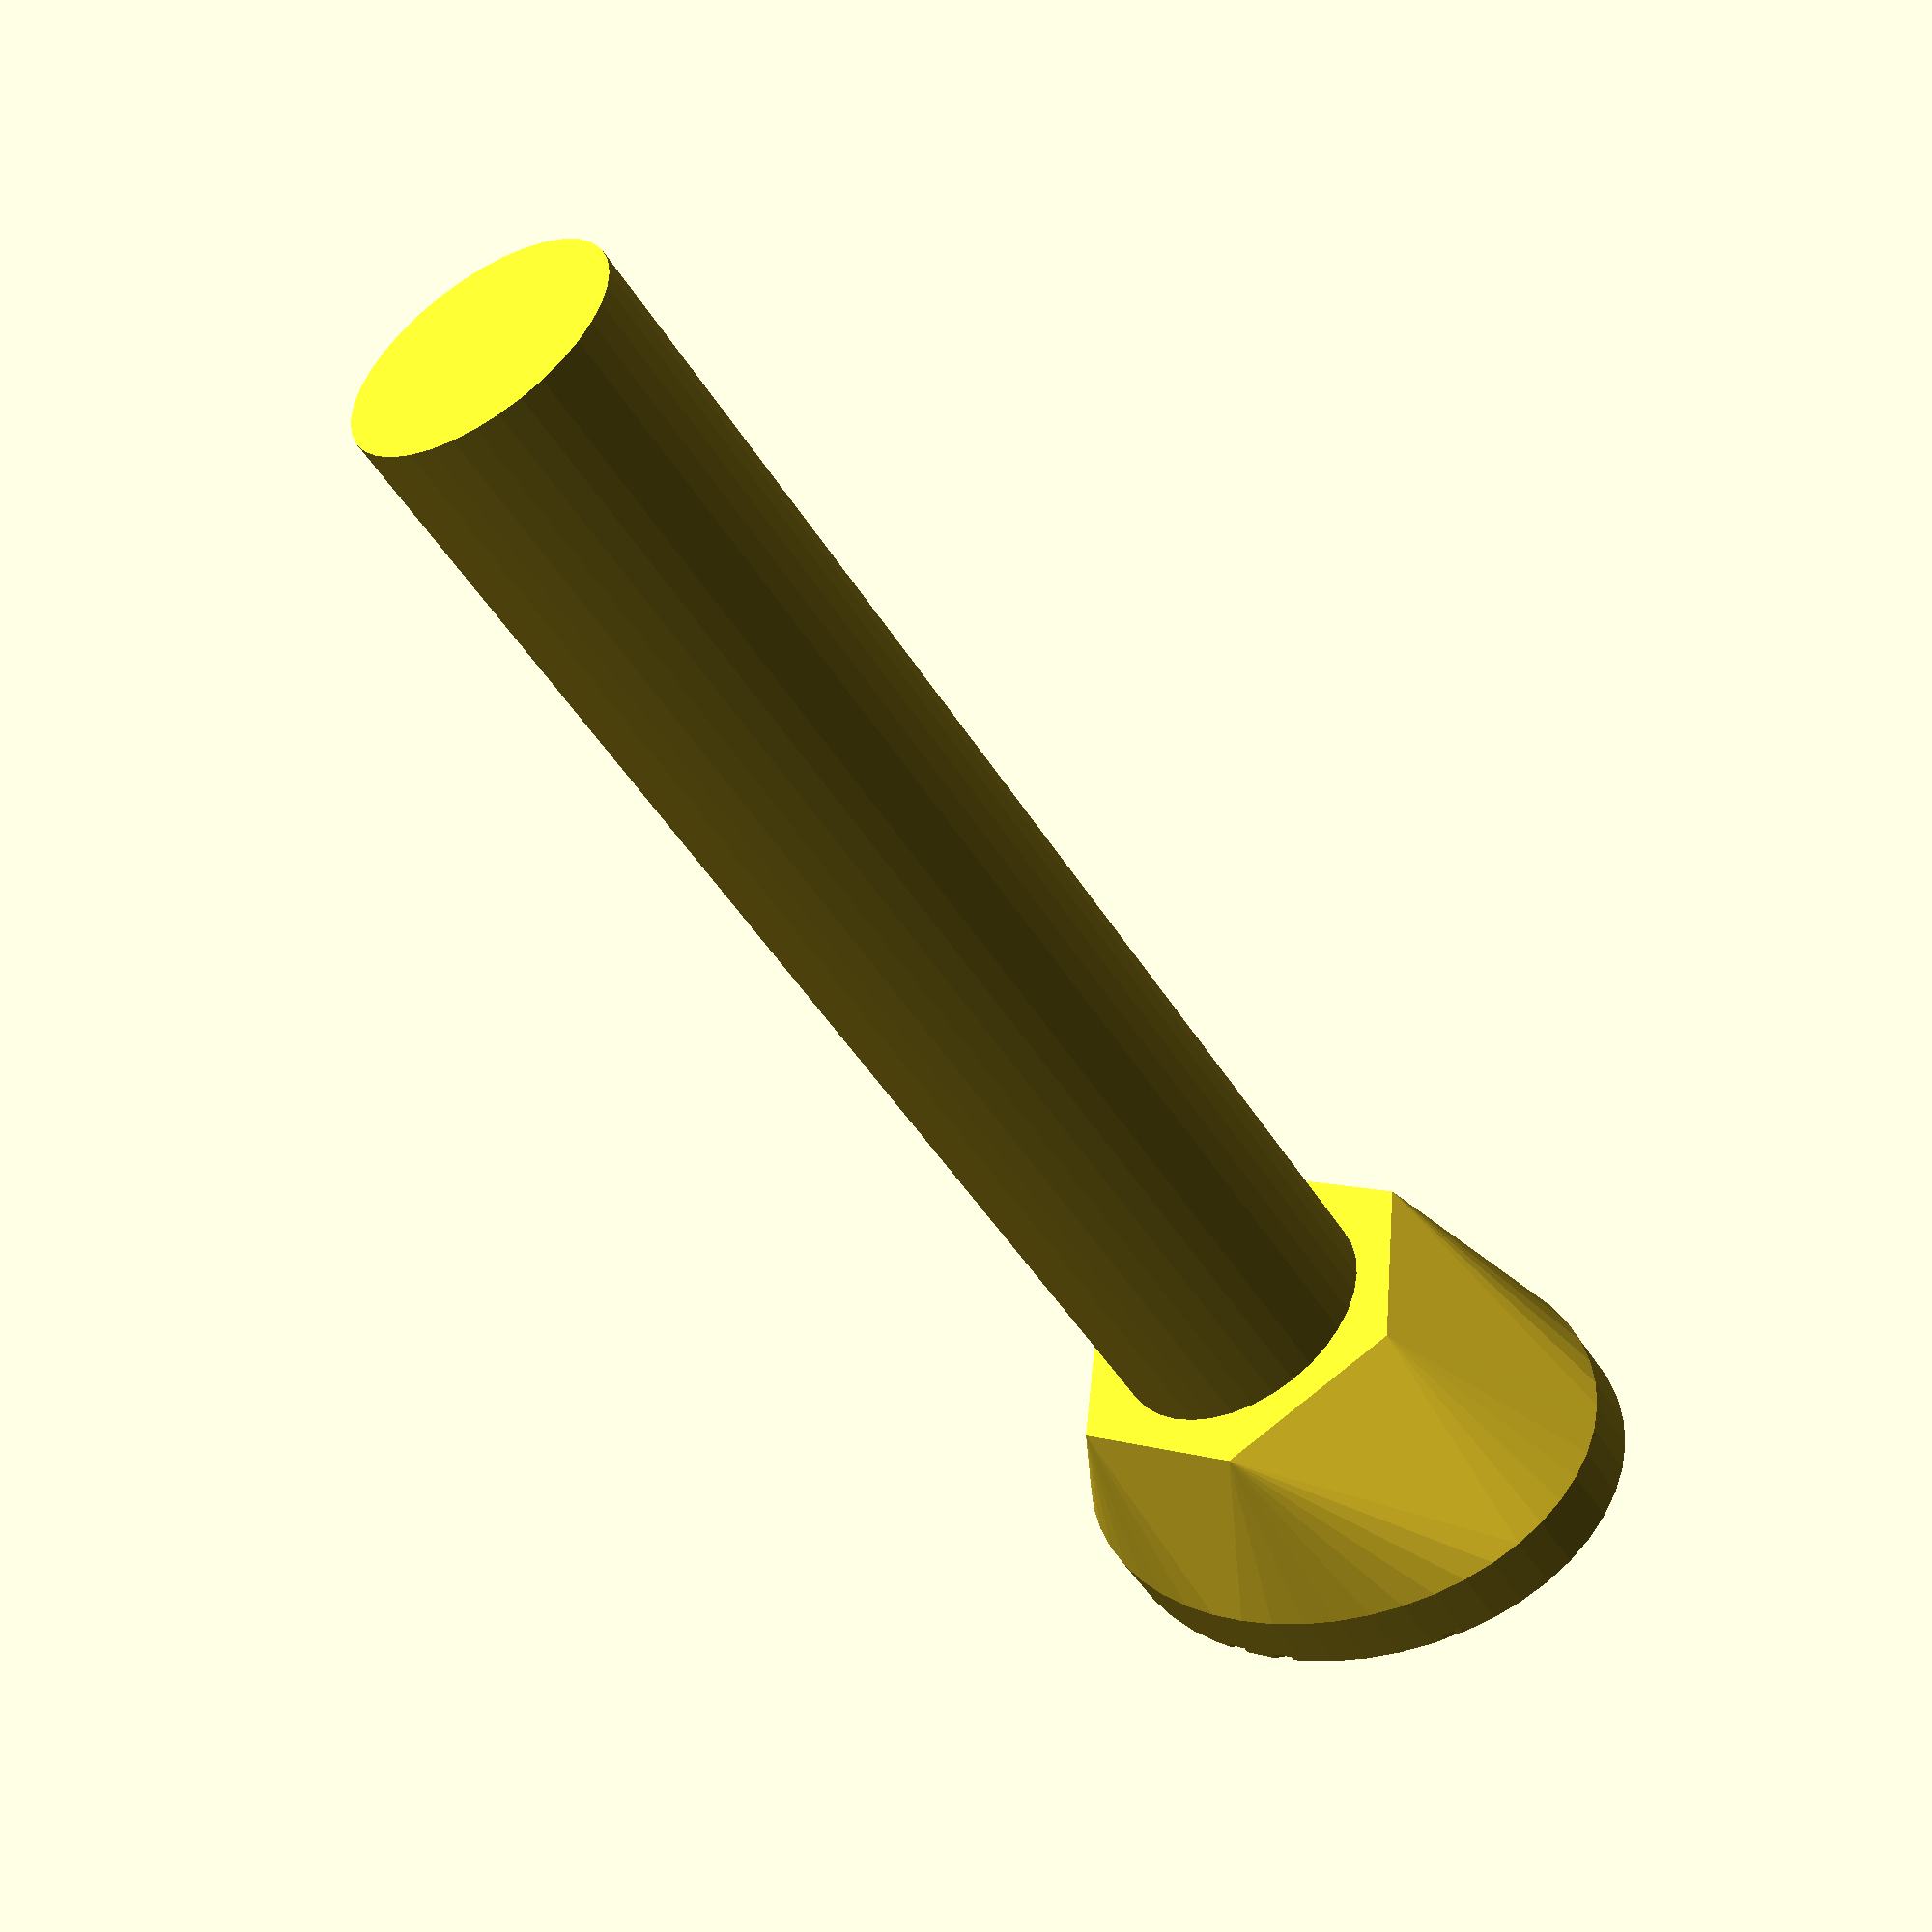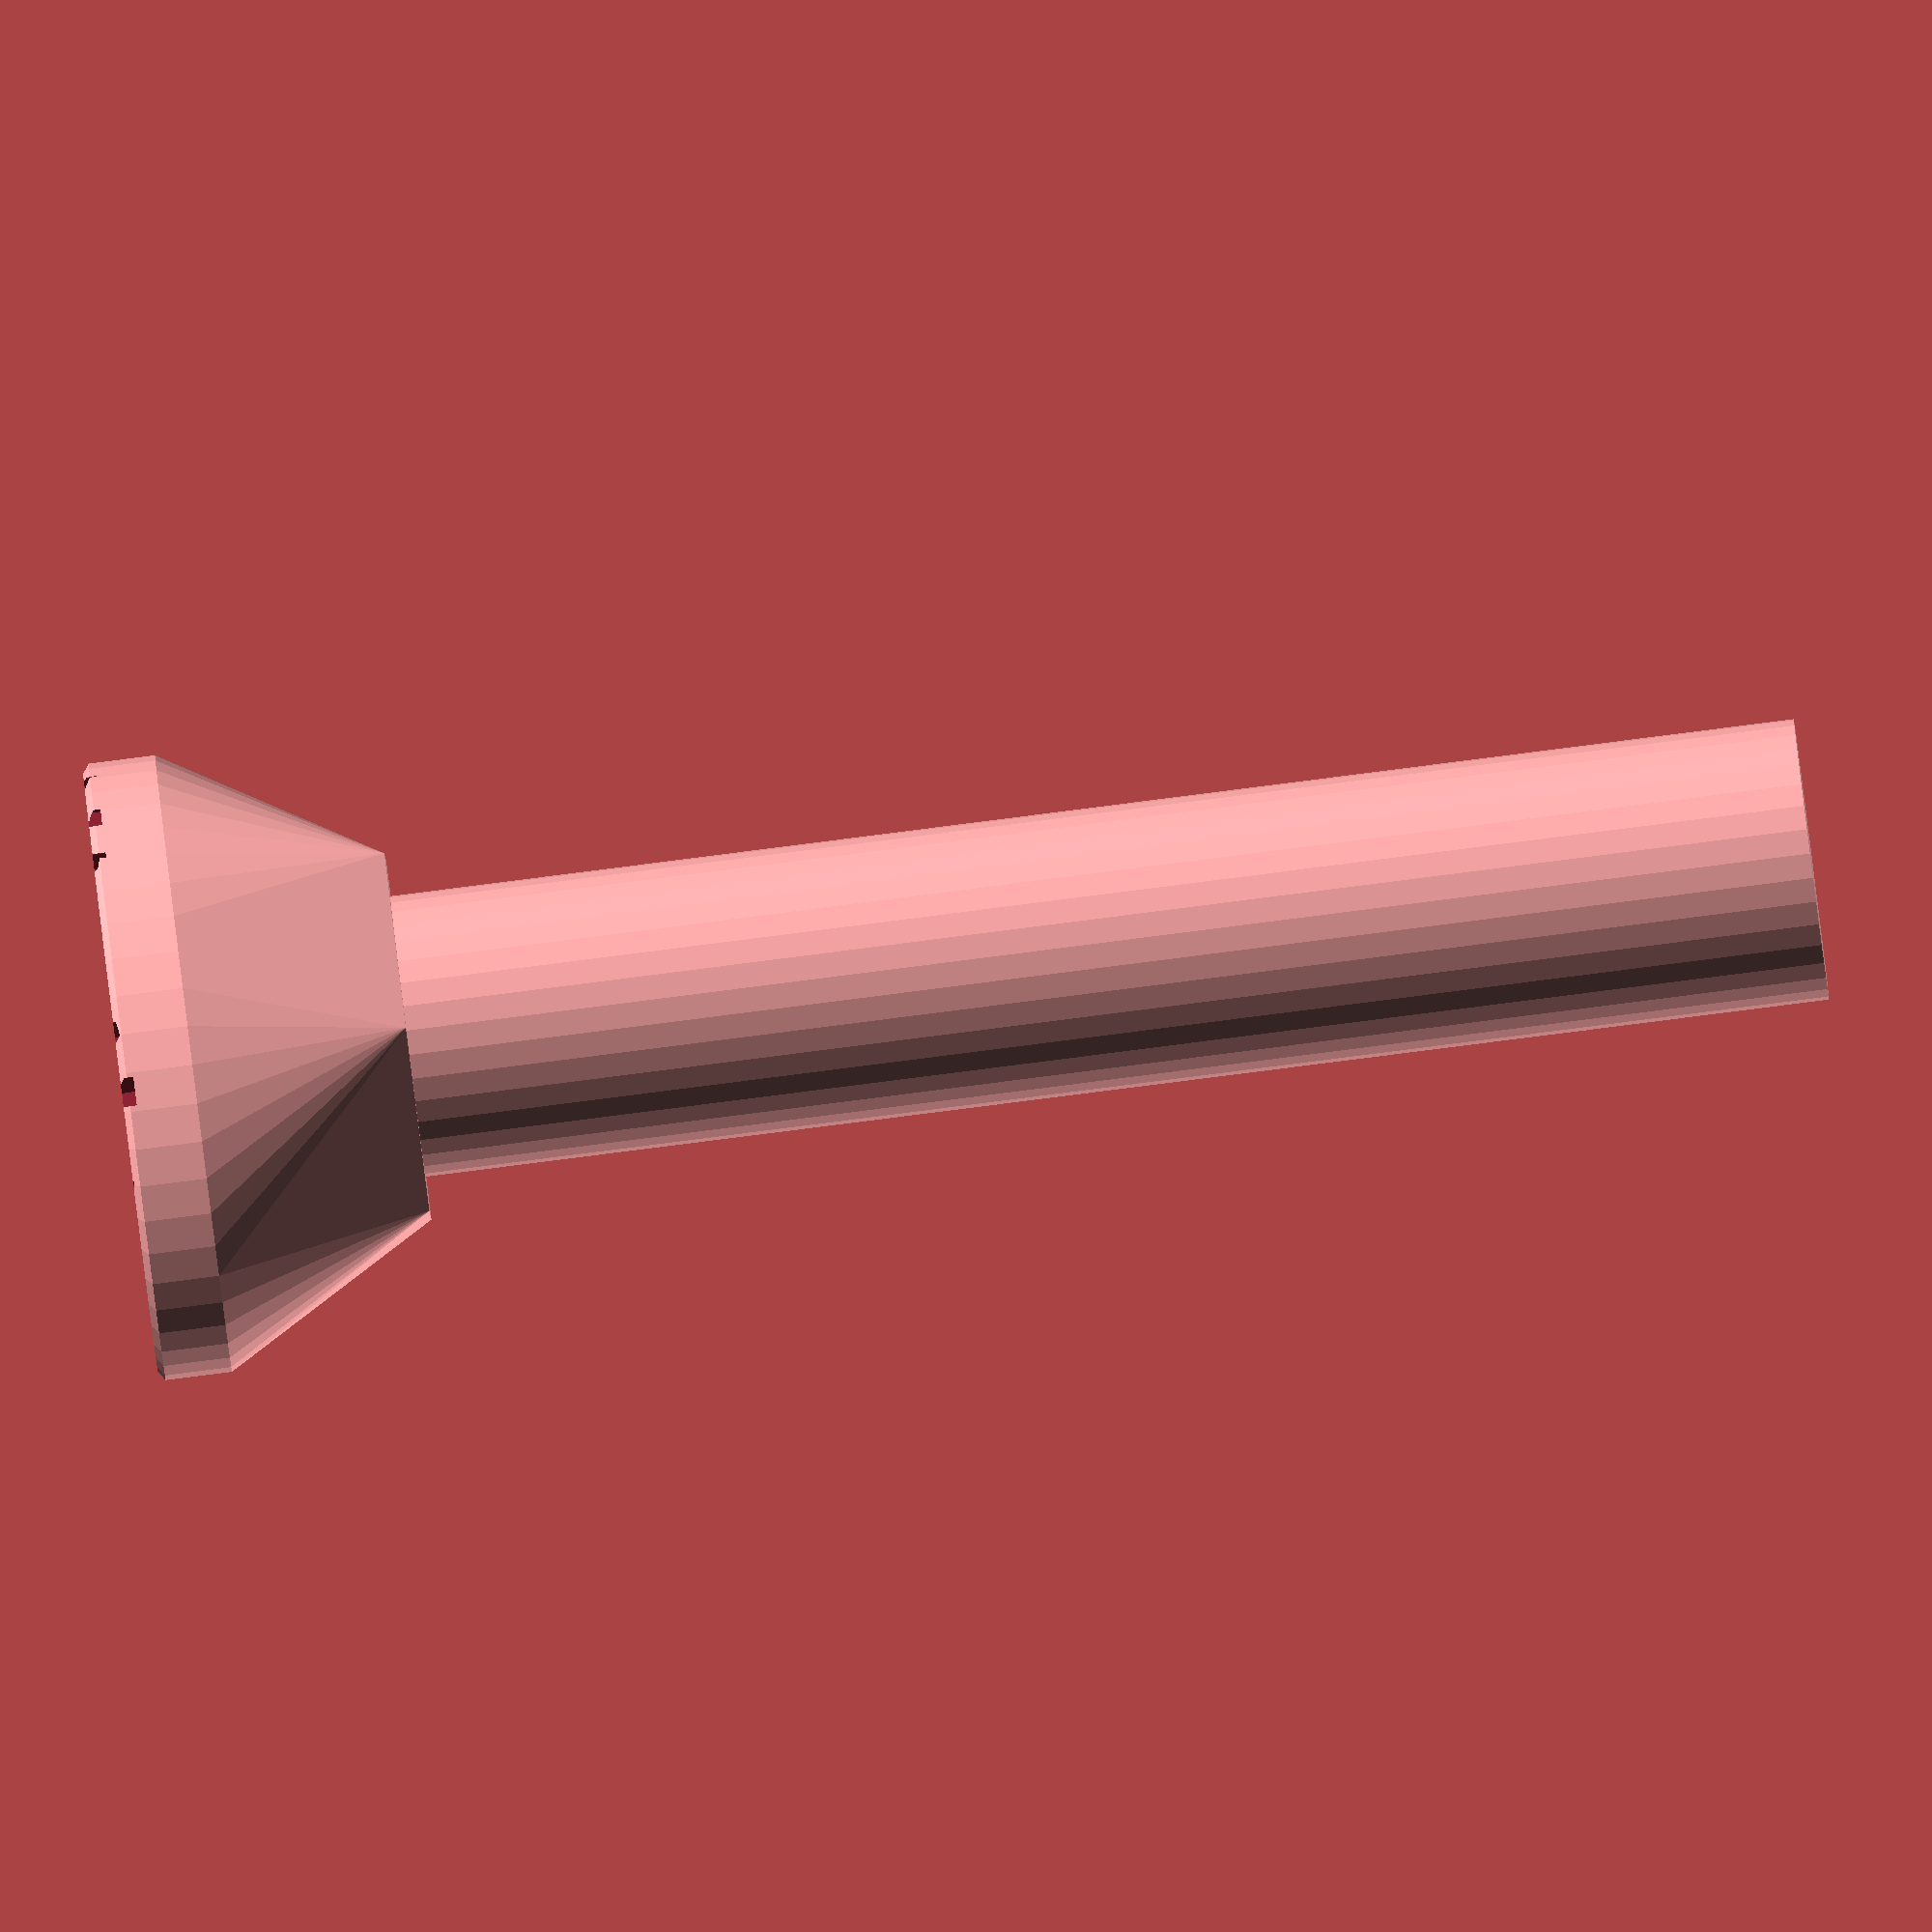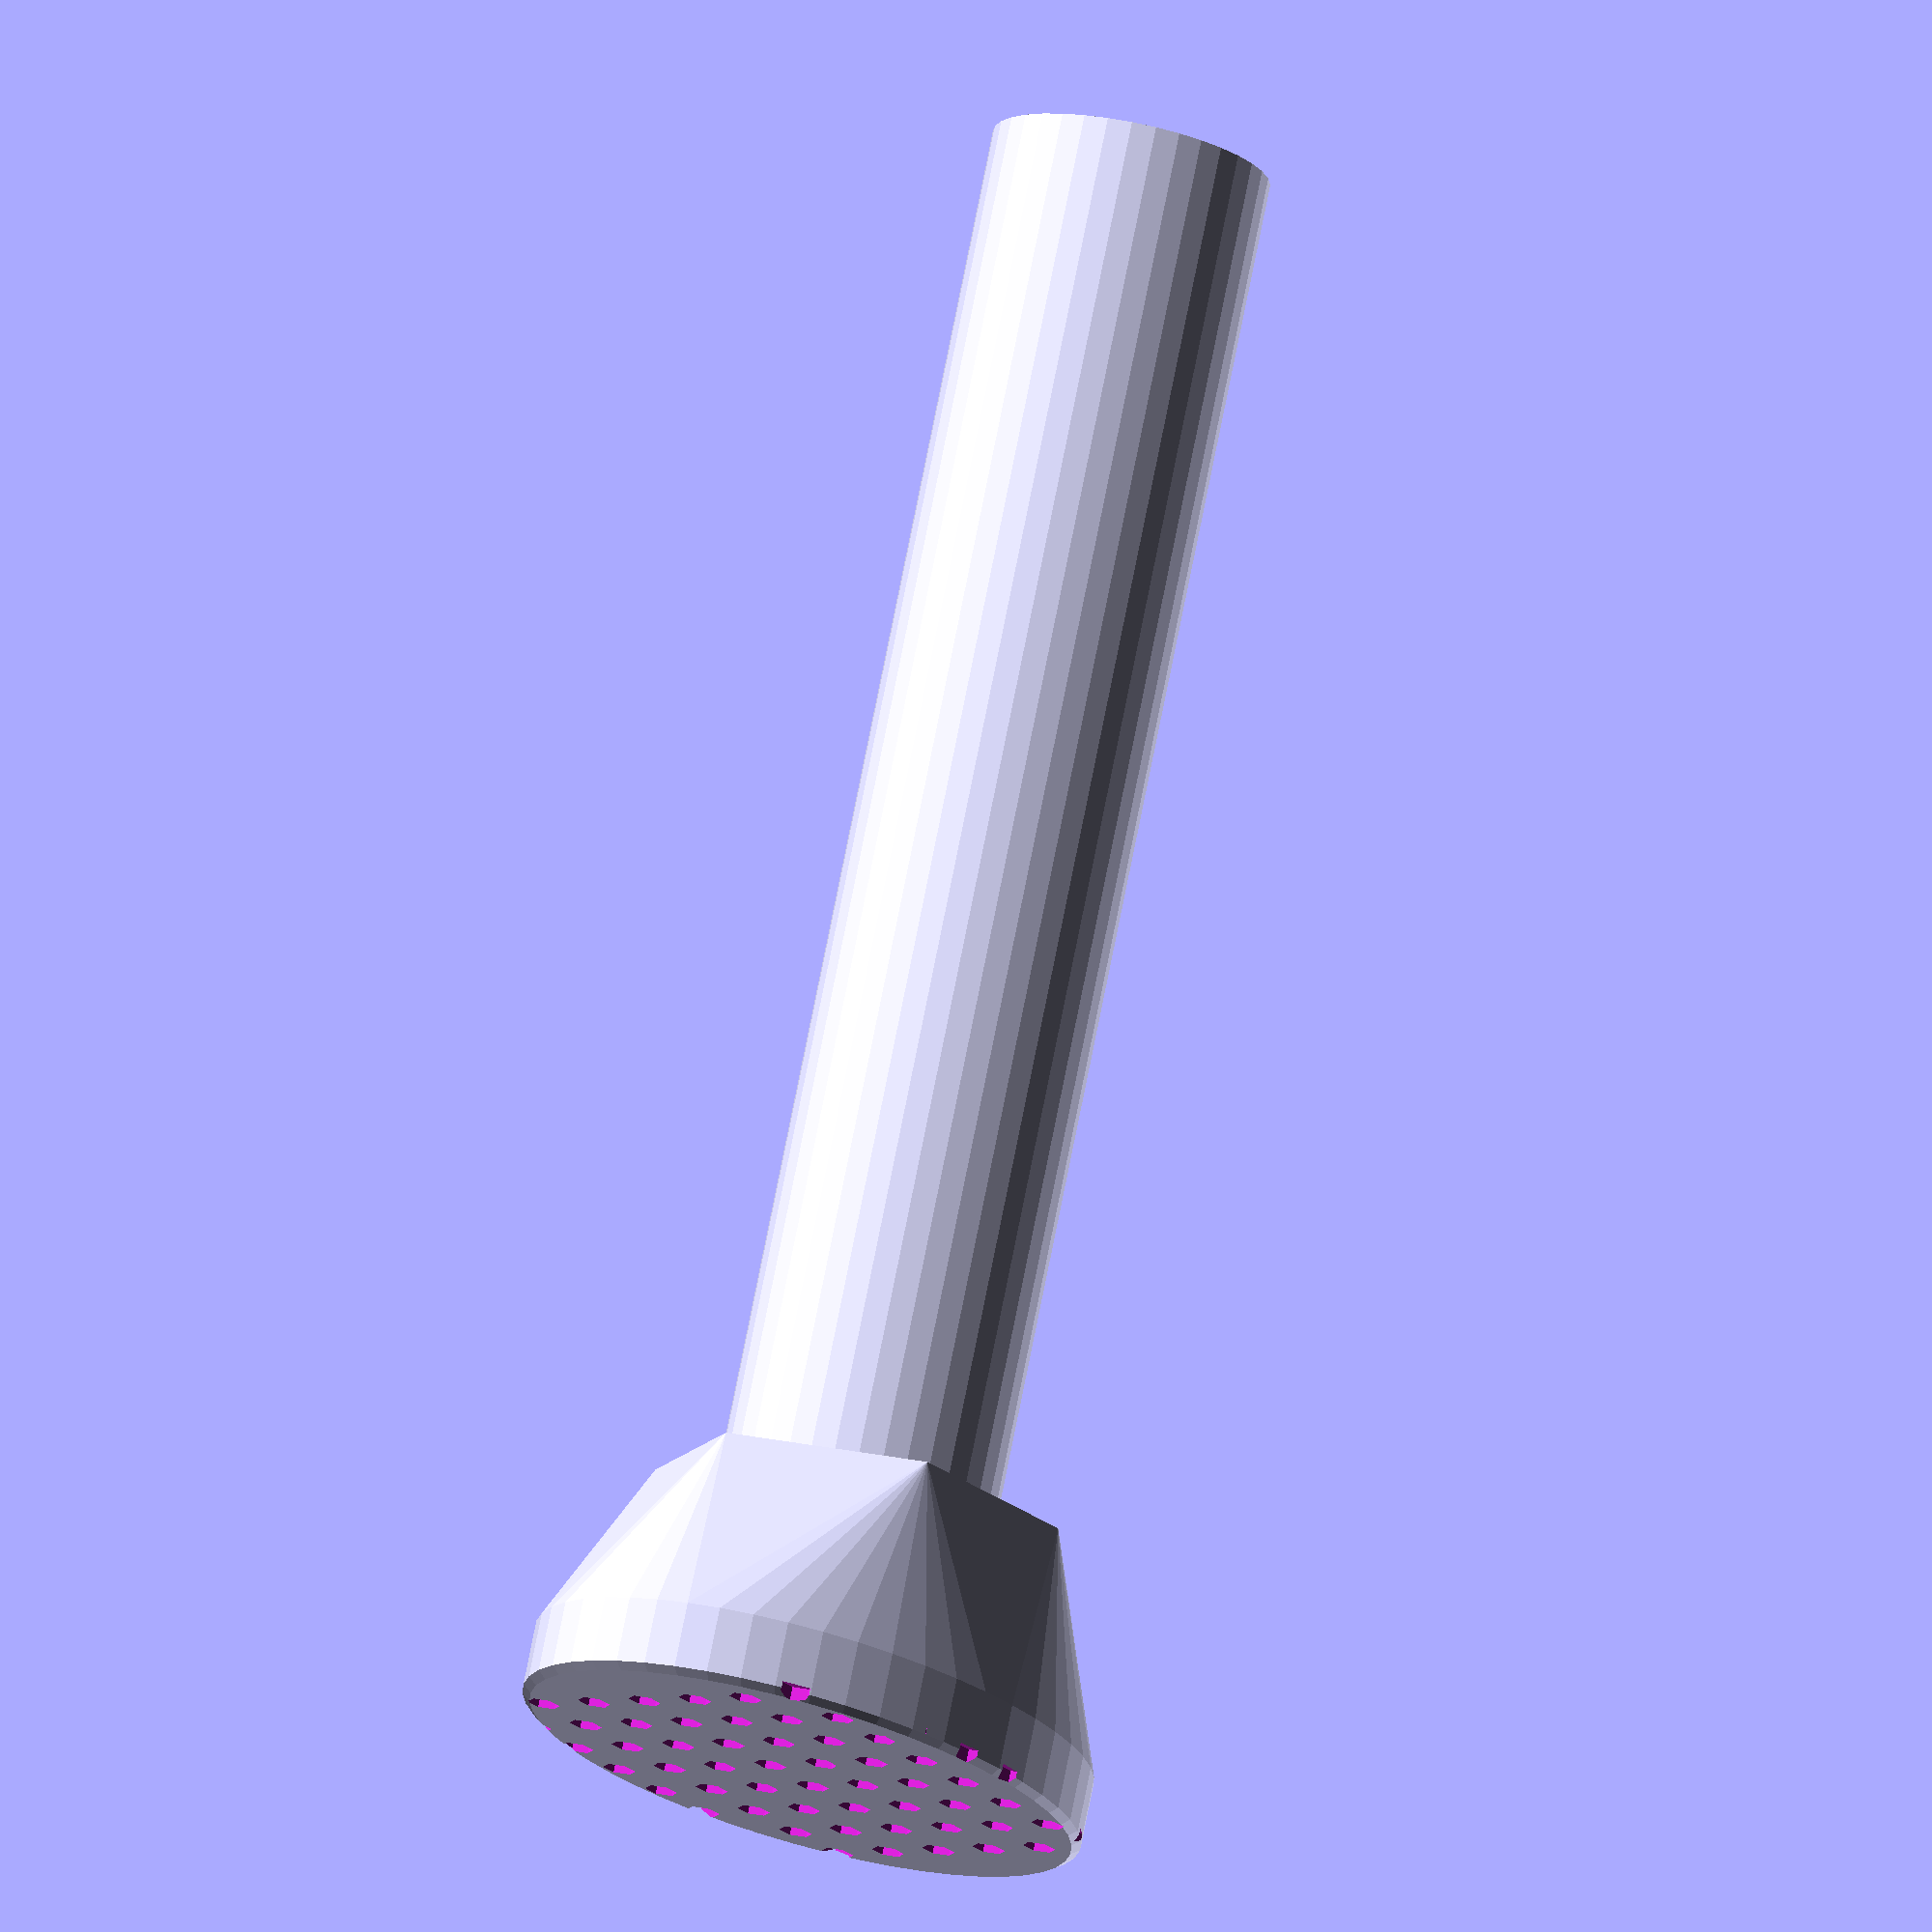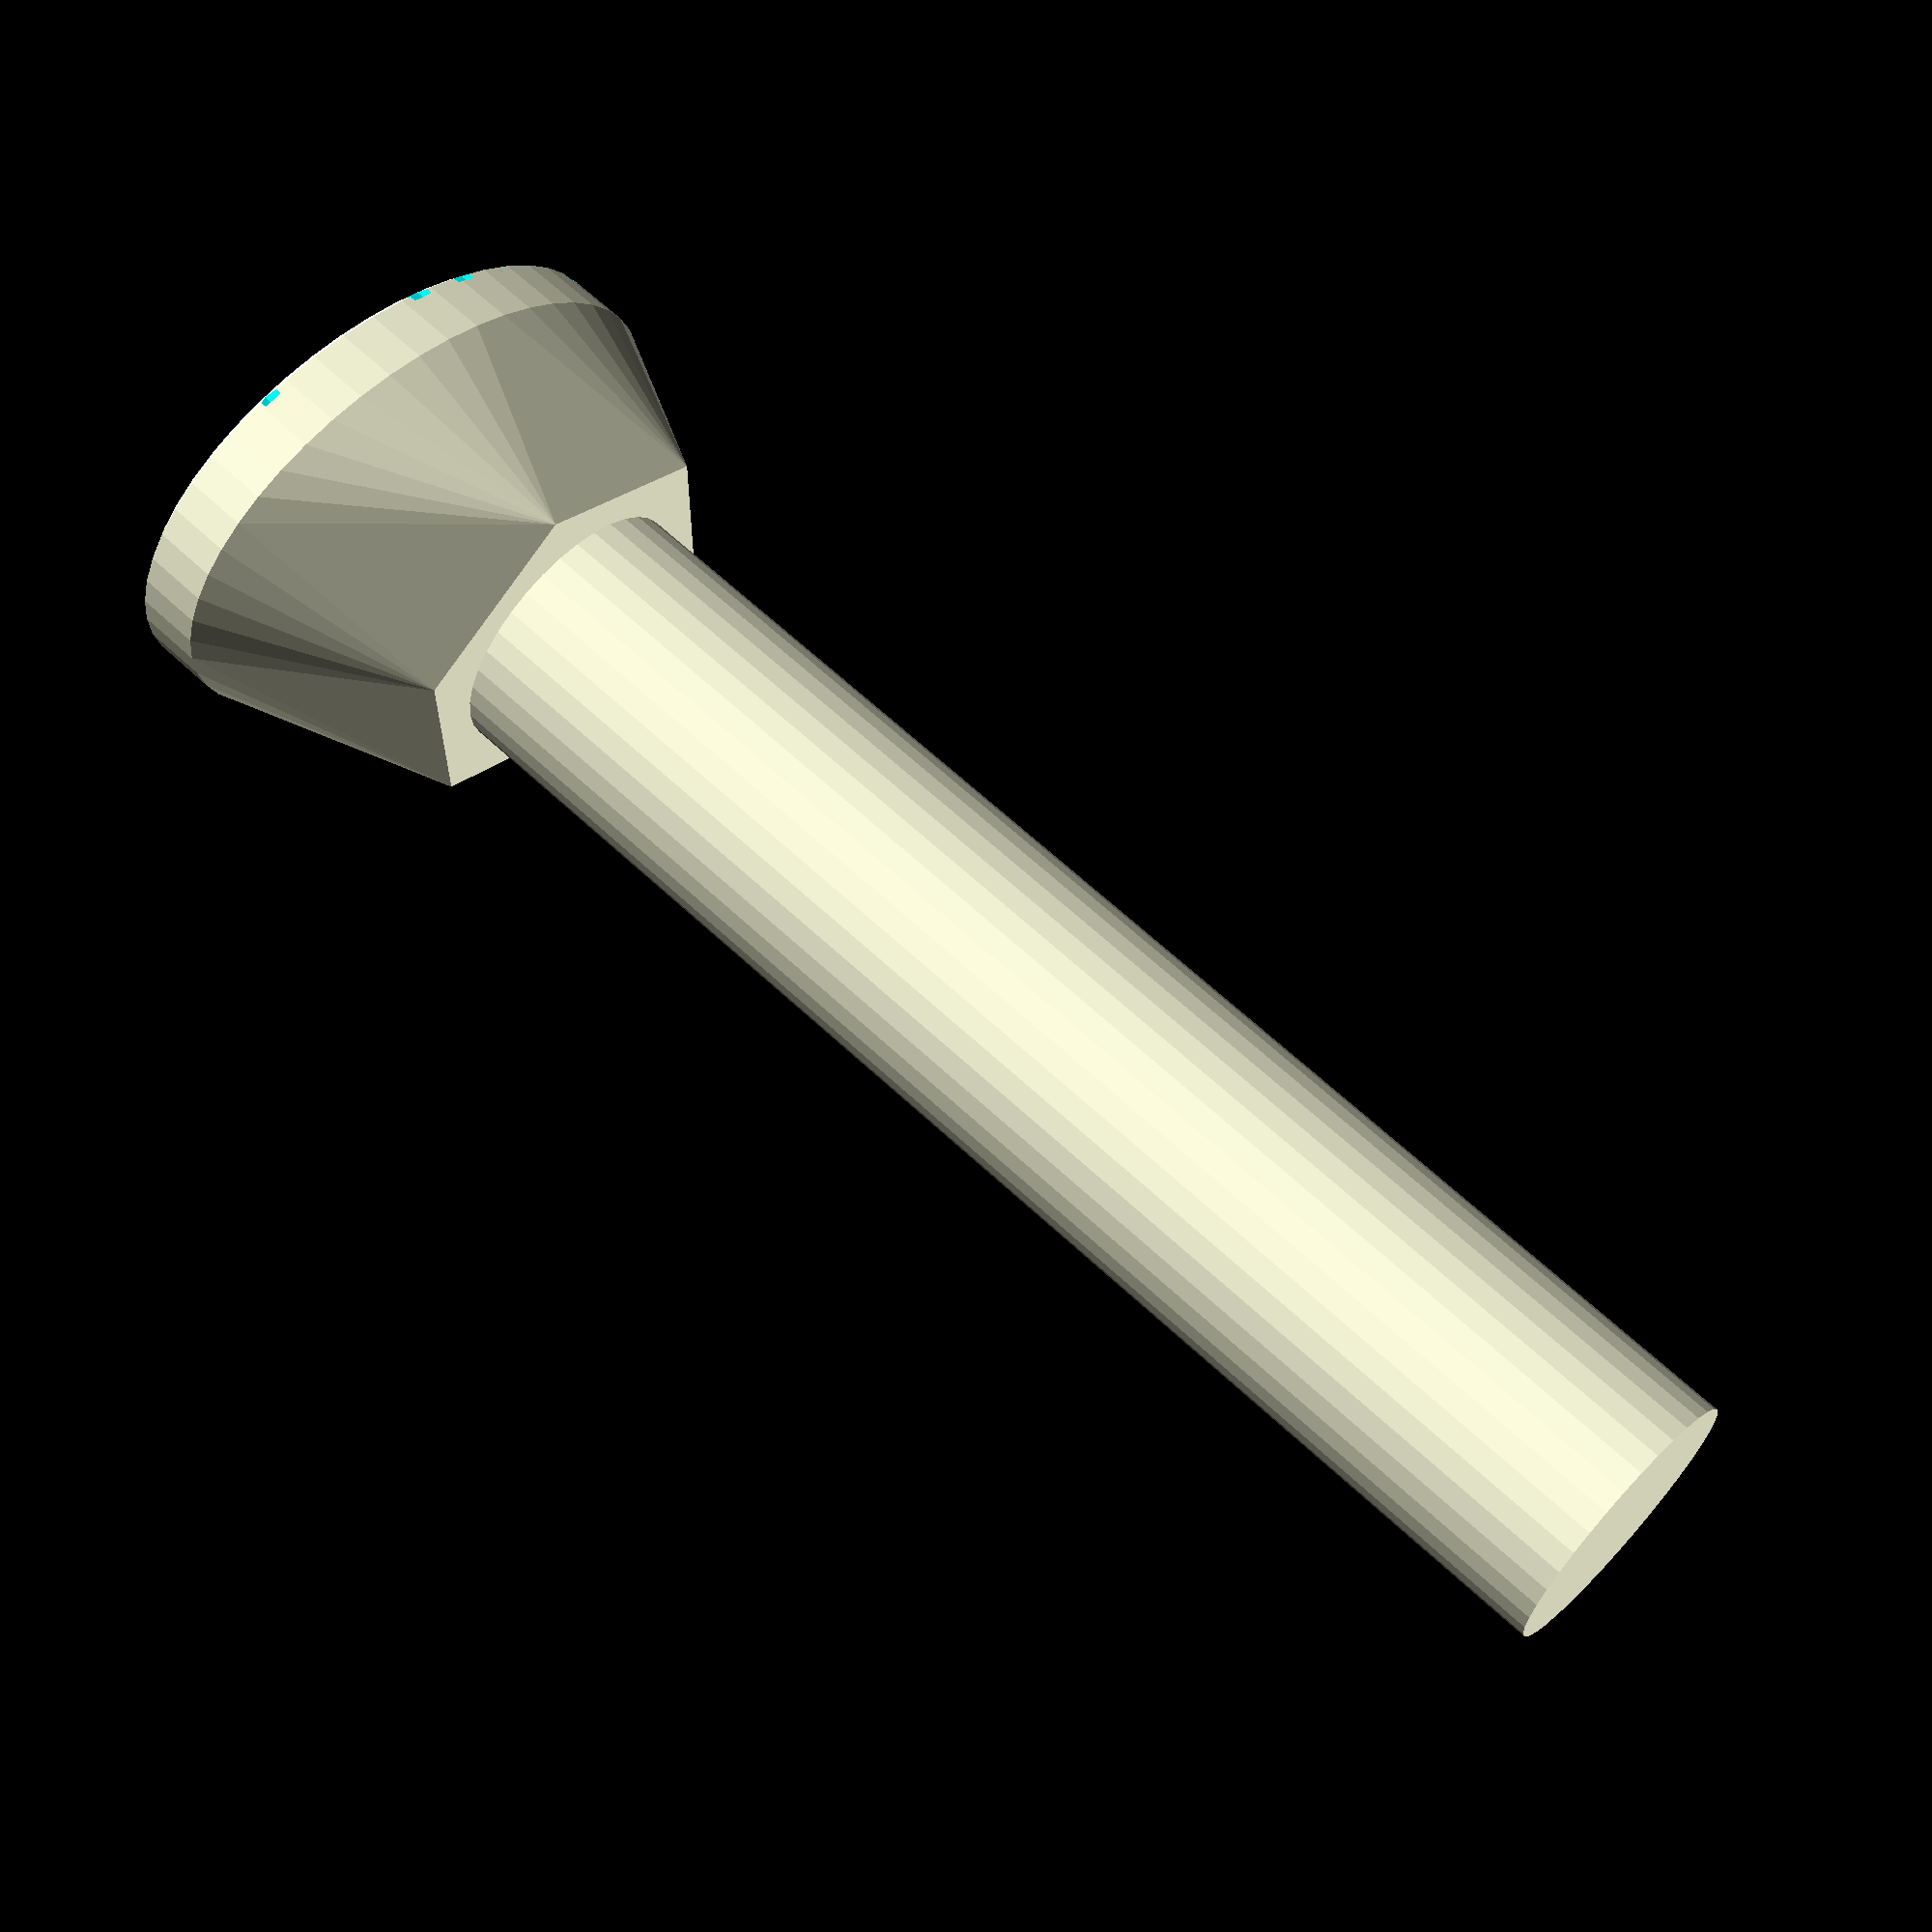
<openscad>
//Title: Cabochon Template and Dop Stick Mount
//Author: Alex English - ProtoParadigm
//Date: 8/5/16
//License: Creative Commons - Share Alike - Attribution

//Notes: This is intended to be used as a printed dop stick for cutting and finishing cabochons. The base forms a template that can be used as a guide for shaping rounds and ovals in any size.


IN=25.4*1; //multiplication by 1 to prevent customizer from presenting this as a configurable value

//Diameter of the shaft of the dop stick (inches)
dop_stick_diameter = 0.5;
dop_stick_d = dop_stick_diameter*IN;

//Length of the dop stick (if enabled) (inches)
length=3;
l=length*IN;

//Height of the template (the length of the taper) (inches) - Only change if there is a problem
height=0.5;
h=height*IN;

//Enable or disable the texture on the template surface
texture=1; //[1:Enable,0:Disable]

//Enable or disable printing the dop stick - if disabled, a socket will be printed for a dowel to be inserted
stick=1; //[1:Enable,0:Disable]

//Enable or disable a notch on the end of the dop stick for indexing in a holder - only used if the stick is enabled
notch=0; //[1:Enable,0:Disable]

//Round or Oval
shape="oval";//["round":Round,"oval":Oval]

//Major Diameter
major=30;

//Minor Diameter (set smaller than major) (not used for rounds)
minor=22;

template_thick = 3*1; //not intended to be configurable - the thickness of the template

wall=3*1; //not intended to be configurable - the extra width at the socket for the template that the stick can be inserted into

hole_d=1.5*1;//not intended to be configurable - the size of the holes that make up the texture on the bottom surface

module cab_oval(a, b)
{
    scale([1, min(a,b)/max(a,b), 1]) cylinder(d=max(a,b),h=template_thick, $fn=50);
    translate([0, 0, -0.3]) scale([0.97, 0.97, 1]) scale([1, min(a,b)/max(a,b), 1]) cylinder(d=max(a,b),h=template_thick, $fn=50);
}

module cab_round(a)
{
    cab_oval(a, a);
}

//acceptable types are "round","oval"
//round must have two dimensions passed, the larger will be used
module template(type,a,b)
{
    difference()
    {
        hull()
        {
            cylinder(d=wall*2+dop_stick_d, h=h, $fn=6);
            if(type=="oval")
                cab_oval(a, b);
            else if(type=="round")
                cab_round(a);
        }
     if(texture) for(x=[-b/2:hole_d*2:b/2]) for(y=[-a/2:hole_d*2:a/2]) translate([x+hole_d/2, y+hole_d/2, -0.4]) cylinder(d=hole_d, h=0.7, $fn=6);
     }
 }
 
module template_mount(type, a, b)
{
    difference()
    {
        template(type, a, b);
        translate([0, 0, wall]) cylinder(d=dop_stick_d, h=h-wall+1, $fn=32);
    }       
}

module template_with_stick(type, a, b)
{
    template(type, a, b);
    difference()
    {
        translate([0, 0, wall]) cylinder(d=dop_stick_d, h=l-wall, $fn=36);
        if(notch) { translate([-dop_stick_d/2-1, -3/2, -3+l]) cube([dop_stick_d+2, 3, 3+1]); }
    }
}

if(stick) { template_with_stick(shape,major,minor); }
else { template_mount(shape, major, minor); }
</openscad>
<views>
elev=230.1 azim=216.1 roll=148.9 proj=p view=wireframe
elev=87.7 azim=214.7 roll=277.2 proj=o view=solid
elev=105.0 azim=309.8 roll=348.8 proj=o view=solid
elev=294.6 azim=211.1 roll=313.1 proj=p view=wireframe
</views>
